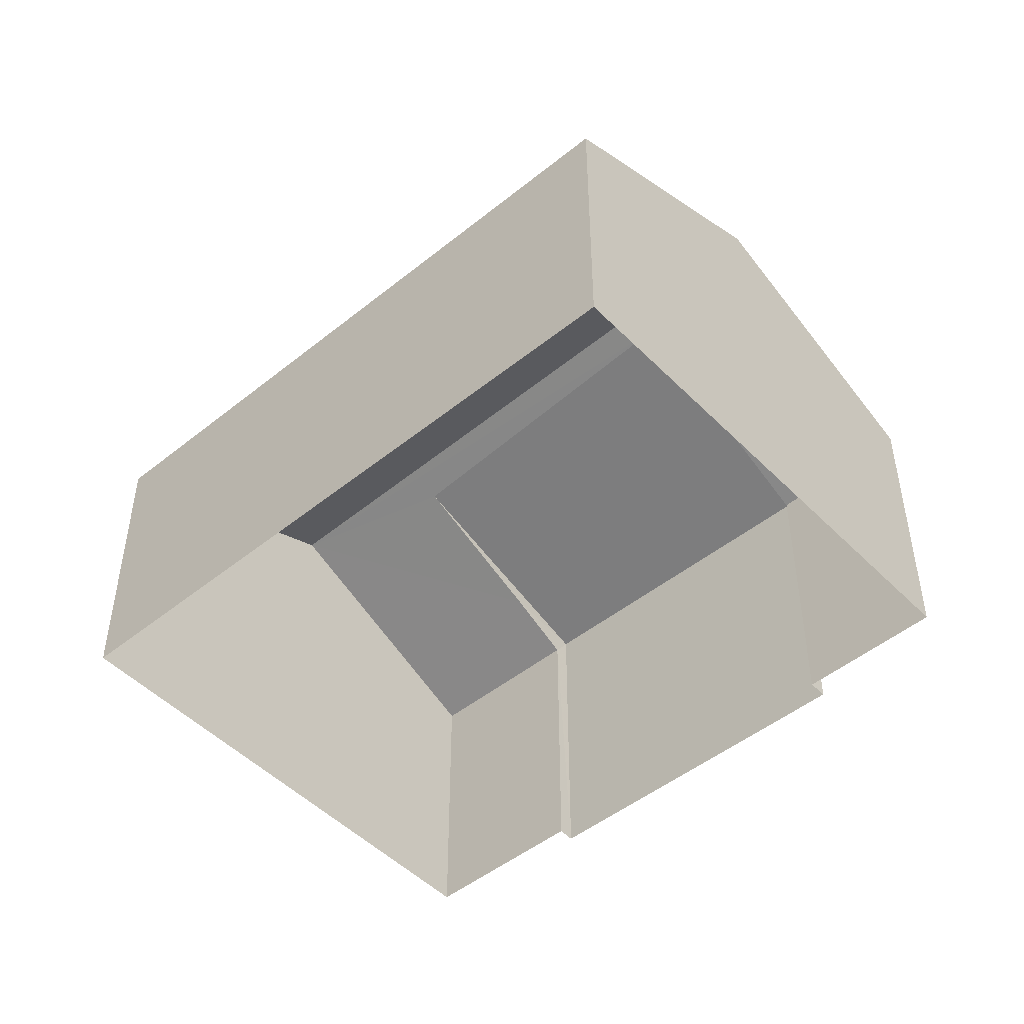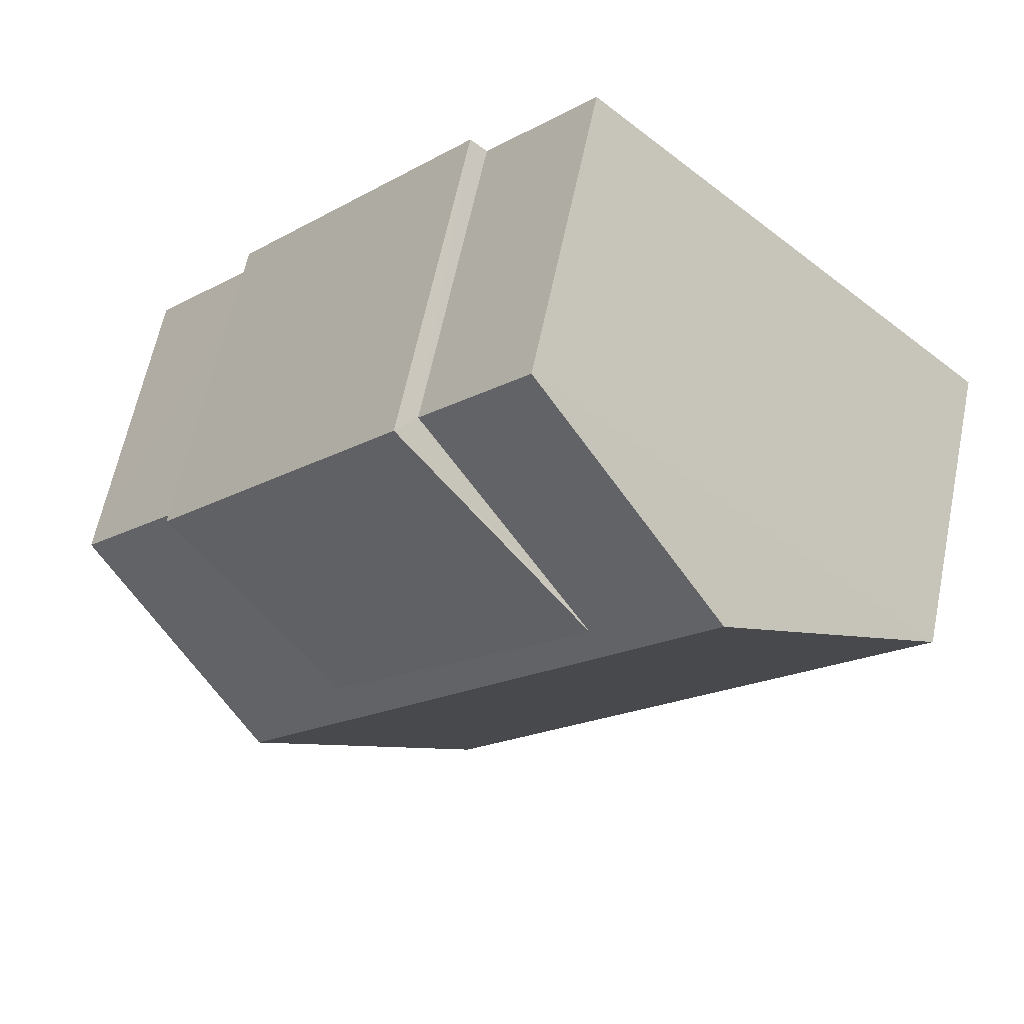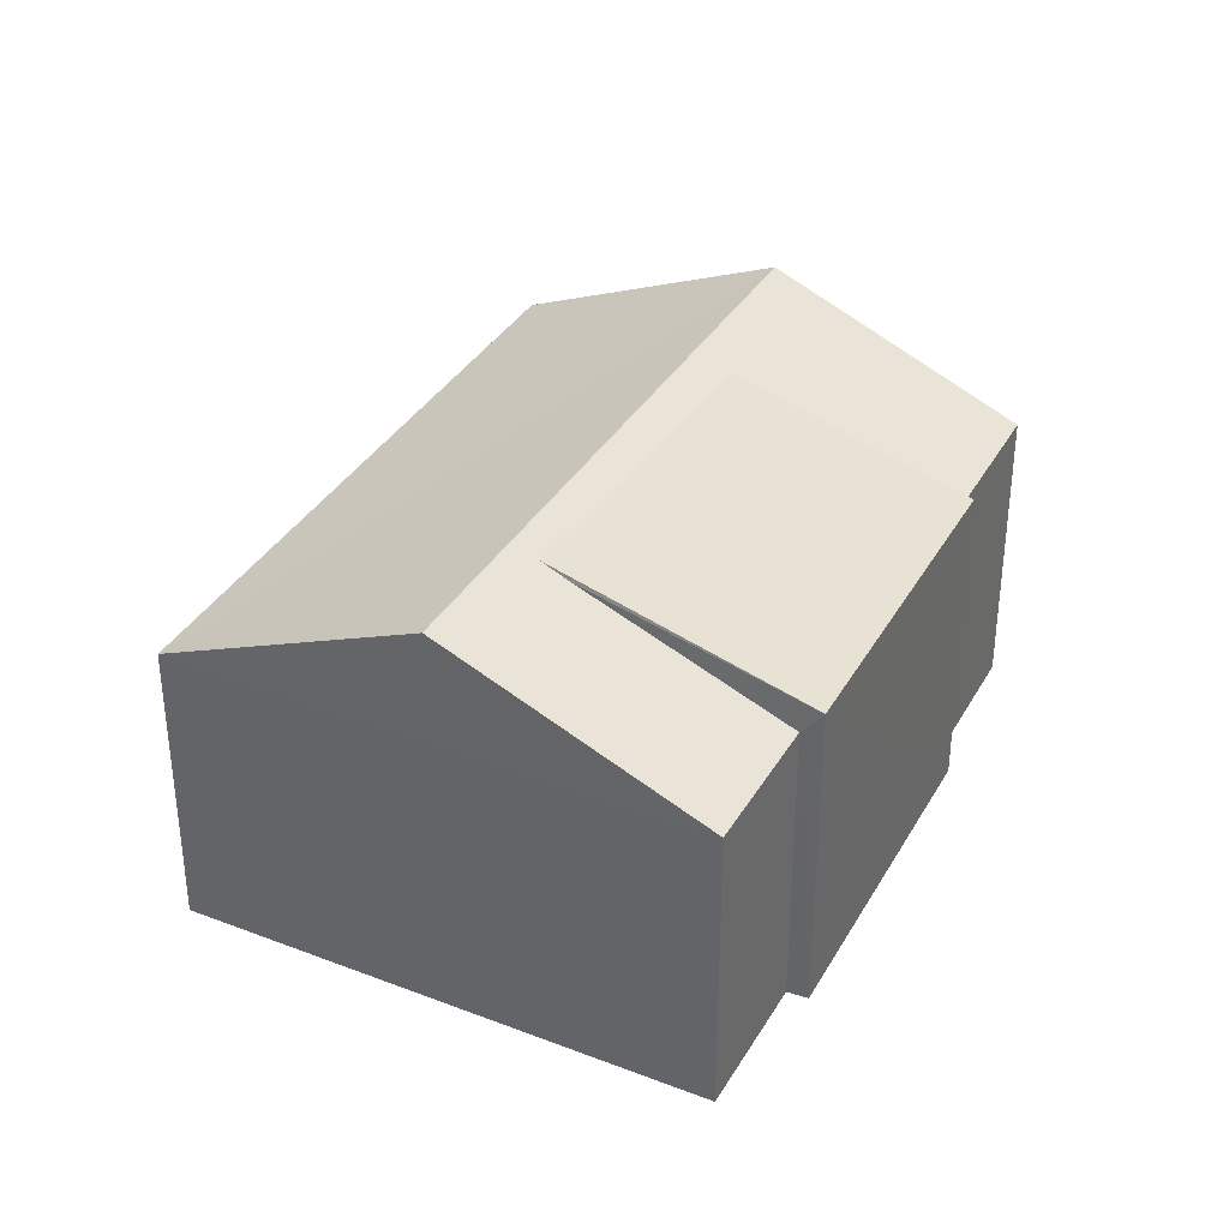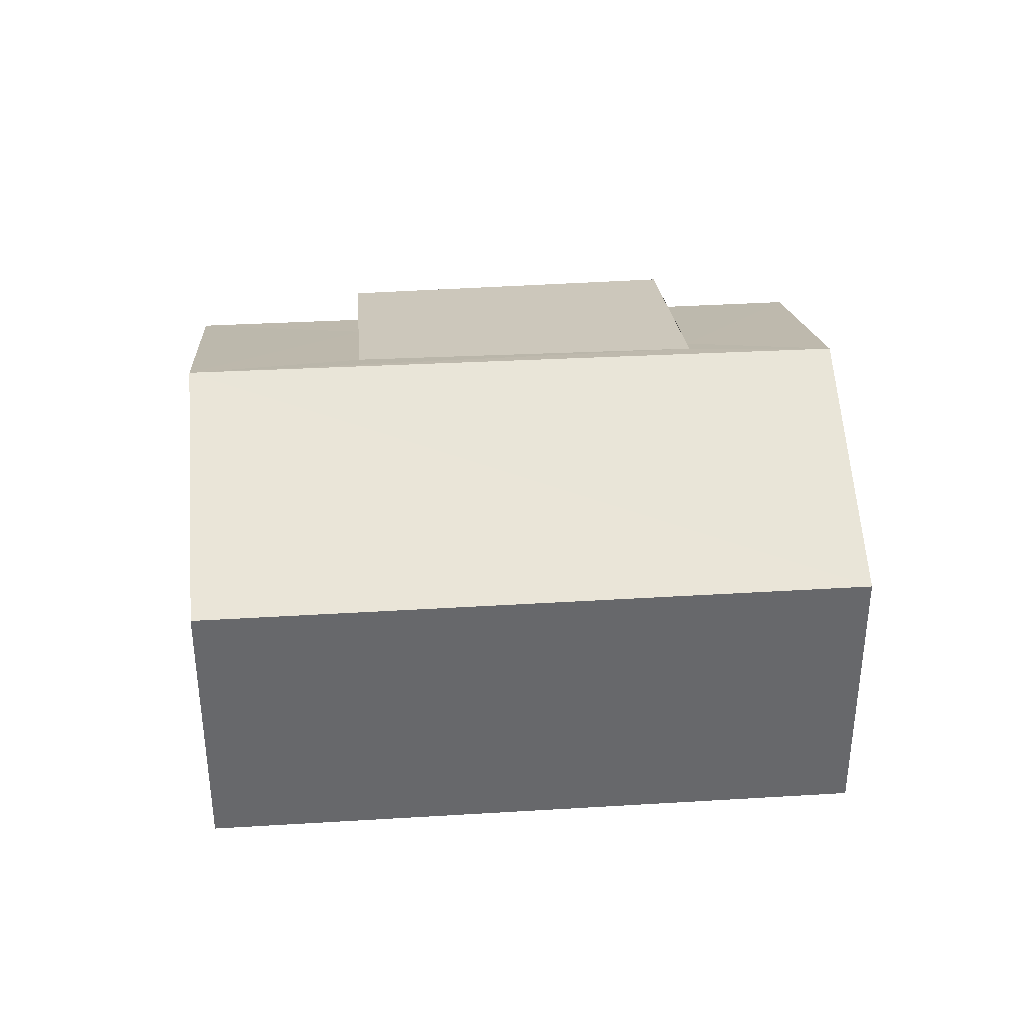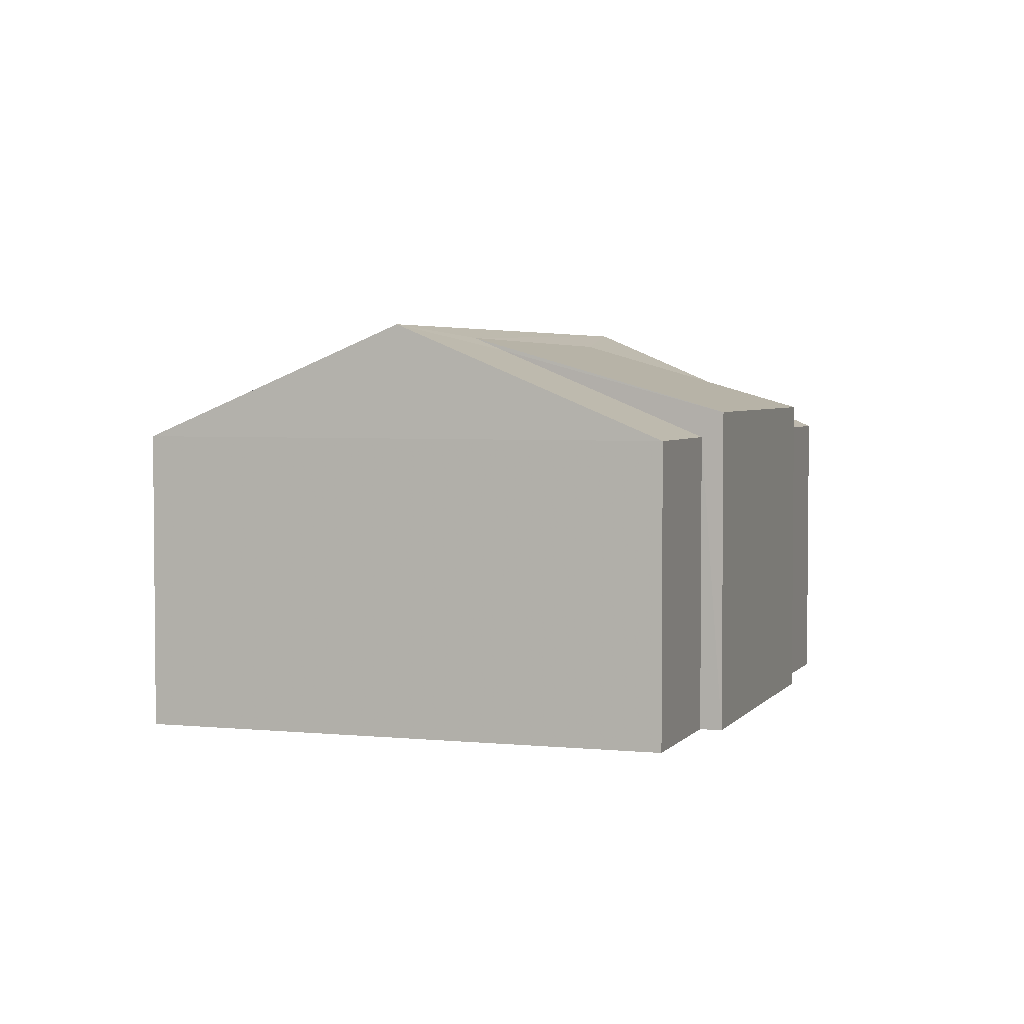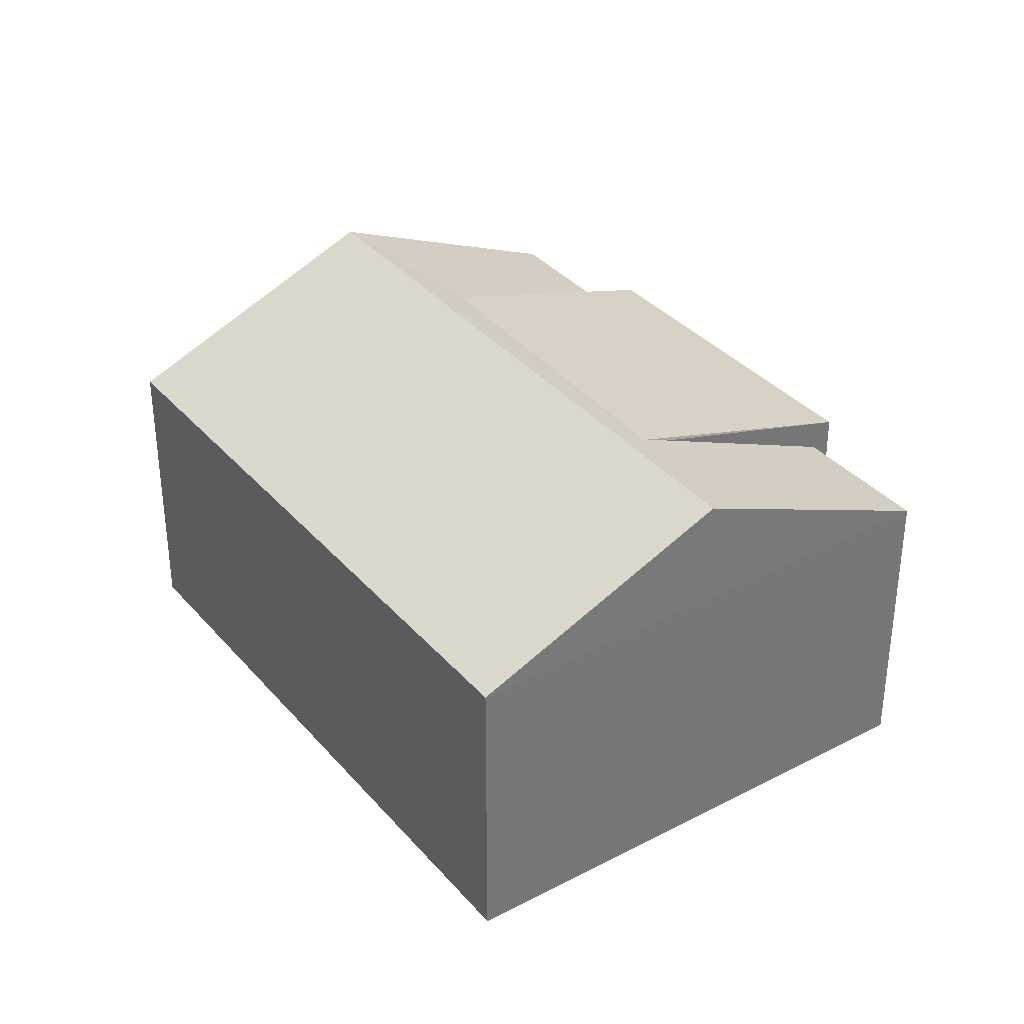
<metadata>
{"format":"obj","ext":"obj","renderer":"f3d","projection":"perspective","resolution":1024,"background":"white","views":[{"elev":-48.9,"azim":89.3,"up":"+Z"},{"elev":62.3,"azim":11.8,"up":"+Y"},{"elev":35.8,"azim":164.0,"up":"+Z"},{"elev":37.9,"azim":43.0,"up":"+Z"},{"elev":3.5,"azim":156.4,"up":"+Z"},{"elev":35.1,"azim":102.7,"up":"+Z"}]}
</metadata>
<code>
v -8.808e+04 -9.889e+04 10.73
v -8.808e+04 -9.888e+04 10.73
v -8.808e+04 -9.889e+04 10.73
v -8.808e+04 -9.889e+04 10.73
v -8.808e+04 -9.889e+04 10.73
v -8.808e+04 -9.888e+04 10.73
v -8.808e+04 -9.888e+04 10.73
v -8.808e+04 -9.889e+04 10.73
v -8.808e+04 -9.889e+04 12.61
v -8.808e+04 -9.889e+04 12.61
v -8.808e+04 -9.889e+04 13.32
v -8.808e+04 -9.888e+04 13.32
v -8.808e+04 -9.889e+04 12.61
v -8.808e+04 -9.889e+04 12.8
v -8.808e+04 -9.889e+04 13.22
v -8.808e+04 -9.888e+04 13.25
v -8.808e+04 -9.888e+04 13.17
v -8.808e+04 -9.889e+04 12.61
v -8.808e+04 -9.888e+04 12.61
v -8.808e+04 -9.888e+04 12.61
v -8.808e+04 -9.888e+04 12.77
v -8.808e+04 -9.889e+04 12.77
f 1 2 3
f 4 3 5
f 6 7 8
f 2 6 3
f 5 3 8
f 3 6 8
f 9 10 11
f 10 12 11
f 13 11 14
f 11 15 14
f 16 12 17
f 16 15 11
f 16 11 12
f 18 13 14
f 17 12 19
f 20 17 19
f 21 22 15
f 16 21 15
f 12 10 19
f 11 13 9
f 3 4 13
f 18 3 13
f 6 19 7
f 6 20 19
f 10 8 7
f 19 10 7
f 9 5 8
f 10 9 8
f 13 4 5
f 9 13 5
f 16 17 21
f 21 20 2
f 2 20 6
f 17 20 21
f 3 18 1
f 1 18 22
f 14 15 22
f 18 14 22
f 21 2 1
f 22 21 1

</code>
